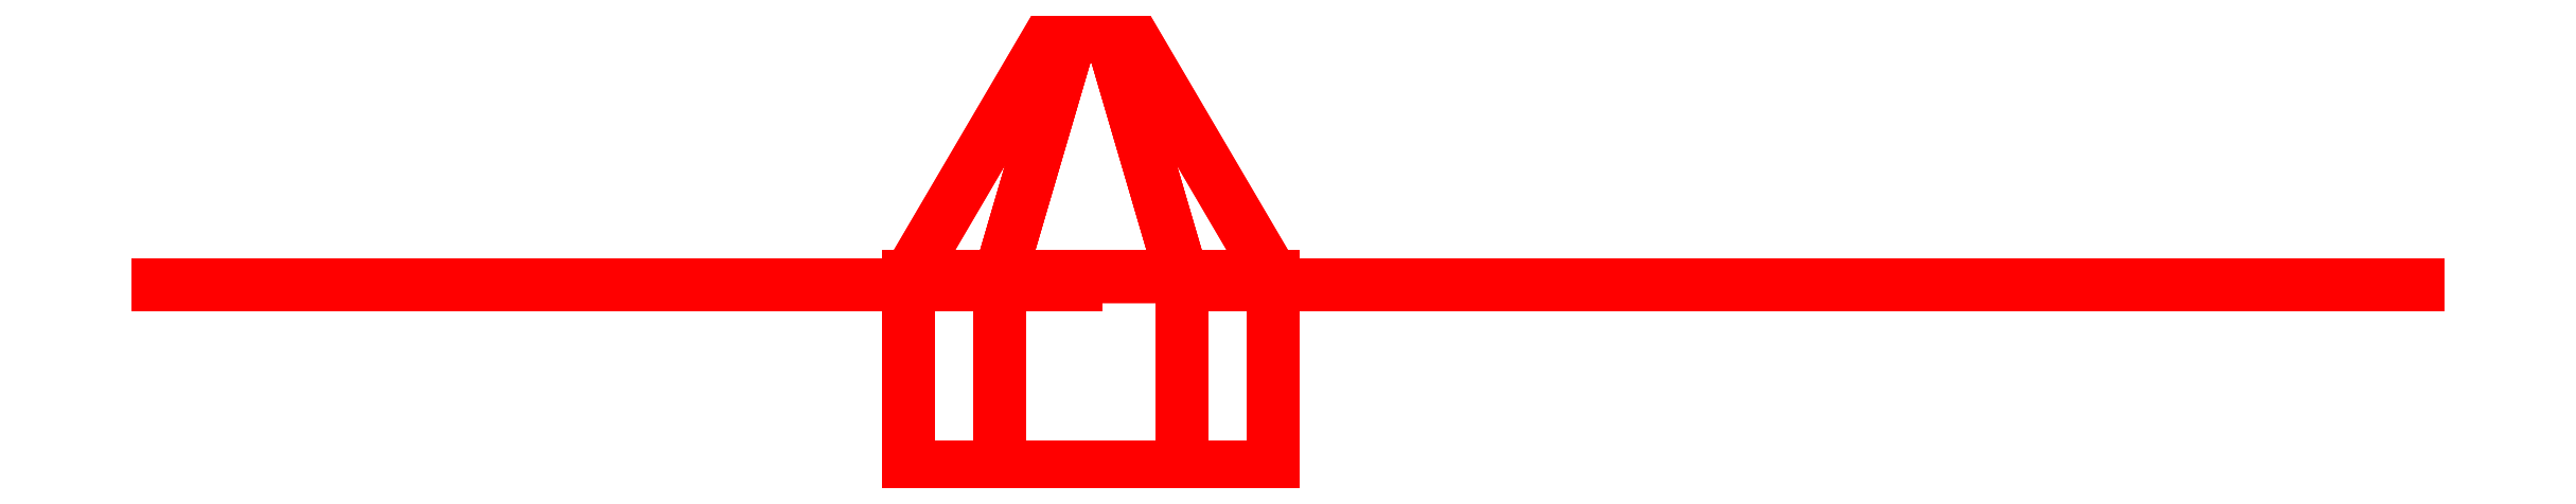
<metadata>
{"format":"dxf","ext":"dxf","renderer":"ezdxf+matplotlib","layout":"modelspace","background":"white","min_lineweight":24,"dpi":150}
</metadata>
<code>
0
SECTION
2
ENTITIES
0
3DFACE
8
PROPELLER
10
-0.34
20
8.73
30
0.5591
11
-0.51
21
8.73
31
0.37
12
-0.15
22
8.73
32
0.07
13
-0.08
23
8.73
33
0.14
0
3DFACE
8
PROPELLER
10
-0.72
20
8.73
30
0.95
11
-0.88
21
8.73
31
0.78
12
-0.51
22
8.73
32
0.37
13
-0.34
23
8.73
33
0.56
0
3DFACE
8
PROPELLER
10
-1.02
20
8.73
30
1.22
11
-1.12
21
8.73
31
1.12
12
-0.88
22
8.73
32
0.78
13
-0.72
23
8.73
33
0.95
0
3DFACE
8
PROPELLER
10
-1.09
20
8.73
30
1.26
11
-1.16
21
8.73
31
1.22
12
-1.12
22
8.73
32
1.12
13
-1.02
23
8.73
33
1.22
0
3DFACE
8
PROPELLER
10
-0.4627
20
8.73
30
-1.099
11
-0.2355
21
8.73
31
-1.152
12
-0.06543
22
8.73
32
-0.6267
13
-0.315
23
8.73
33
-0.5744
0
3DFACE
8
PROPELLER
10
-0.3142
20
8.73
30
-0.574
11
-0.06543
21
8.73
31
-0.6267
12
0.01438
22
8.73
32
-0.1649
13
-0.08124
23
8.73
33
-0.1393
0
3DFACE
8
PROPELLER
10
-0.5462
20
8.73
30
-1.574
11
-0.4766
21
8.73
31
-1.615
12
-0.4099
22
8.73
32
-1.53
13
-0.5466
23
8.73
33
-1.493
0
3DFACE
8
PROPELLER
10
-0.5466
20
8.73
30
-1.493
11
-0.4099
21
8.73
31
-1.53
12
-0.2355
22
8.73
32
-1.152
13
-0.4627
23
8.73
33
-1.099
0
3DFACE
8
PROPELLER
10
1.183
20
8.73
30
0.1485
11
1.115
21
8.73
31
0.3721
12
0.5754
22
8.73
32
0.2567
13
0.655
23
8.73
33
0.01445
0
3DFACE
8
PROPELLER
10
0.6542
20
8.73
30
0.01489
11
0.5754
21
8.73
31
0.2567
12
0.1356
22
8.73
32
0.0949
13
0.1612
23
8.73
33
-0.000718
0
3DFACE
8
PROPELLER
10
1.636
20
8.73
30
0.314
11
1.637
21
8.73
31
0.3946
12
1.53
22
8.73
32
0.4099
13
1.567
23
8.73
33
0.2733
0
3DFACE
8
PROPELLER
10
1.567
20
8.73
30
0.2733
11
1.53
21
8.73
31
0.4099
12
1.115
22
8.73
32
0.3721
13
1.183
23
8.73
33
0.1485
0
3DFACE
8
PROPELLER
10
0.22
20
8.74
30
-9e-16
11
0.11
21
8.74
31
-0.1905
12
0.025
22
9.03
32
-0.0433
13
0.05
23
9.03
33
-9e-16
0
3DFACE
8
PROPELLER
10
0.11
20
8.74
30
-0.1905
11
-0.11
21
8.74
31
-0.1905
12
-0.025
22
9.03
32
-0.0433
13
0.025
23
9.03
33
-0.0433
0
3DFACE
8
PROPELLER
10
-0.11
20
8.74
30
-0.1905
11
-0.22
21
8.74
31
-9e-16
12
-0.05
22
9.03
32
-9e-16
13
-0.025
23
9.03
33
-0.0433
0
3DFACE
8
PROPELLER
10
-0.22
20
8.74
30
-9e-16
11
-0.11
21
8.74
31
0.1905
12
-0.025
22
9.03
32
0.0433
13
-0.05
23
9.03
33
-9e-16
0
3DFACE
8
PROPELLER
10
-0.11
20
8.74
30
0.1905
11
0.11
21
8.74
31
0.1905
12
0.025
22
9.03
32
0.0433
13
-0.025
23
9.03
33
0.0433
0
3DFACE
8
PROPELLER
10
0.11
20
8.74
30
0.1905
11
0.22
21
8.74
31
-9e-16
12
0.05
22
9.03
32
-9e-16
13
0.025
23
9.03
33
0.0433
0
3DFACE
8
PROPELLER
10
0.22
20
8.74
30
-9e-16
11
0.11
21
8.74
31
0.1905
12
0.11
22
8.51
32
0.1905
13
0.22
23
8.51
33
-9e-16
0
3DFACE
8
PROPELLER
10
0.11
20
8.74
30
0.1905
11
-0.11
21
8.74
31
0.1905
12
-0.11
22
8.51
32
0.1905
13
0.11
23
8.51
33
0.1905
0
3DFACE
8
PROPELLER
10
-0.11
20
8.74
30
0.1905
11
-0.22
21
8.74
31
-9e-16
12
-0.22
22
8.51
32
-9e-16
13
-0.11
23
8.51
33
0.1905
0
3DFACE
8
PROPELLER
10
-0.22
20
8.74
30
-9e-16
11
-0.11
21
8.74
31
-0.1905
12
-0.11
22
8.51
32
-0.1905
13
-0.22
23
8.51
33
-9e-16
0
3DFACE
8
PROPELLER
10
-0.11
20
8.74
30
-0.1905
11
0.11
21
8.74
31
-0.1905
12
0.11
22
8.51
32
-0.1905
13
-0.11
23
8.51
33
-0.1905
0
3DFACE
8
PROPELLER
10
0.11
20
8.74
30
-0.1905
11
0.22
21
8.74
31
-9e-16
12
0.22
22
8.51
32
-9e-16
13
0.11
23
8.51
33
-0.1905
0
3DFACE
8
PROPELLER
10
-0.025
20
9.03
30
0.0433
11
0.025
21
9.03
31
0.0433
12
0.05
22
9.03
32
-9e-16
13
-0.05
23
9.03
33
-9e-16
0
3DFACE
8
PROPELLER
10
-0.05
20
9.03
30
-9e-16
11
0.05
21
9.03
31
-9e-16
12
0.025
22
9.03
32
-0.0433
13
-0.025
23
9.03
33
-0.0433
0
ENDSEC
0
EOF

</code>
